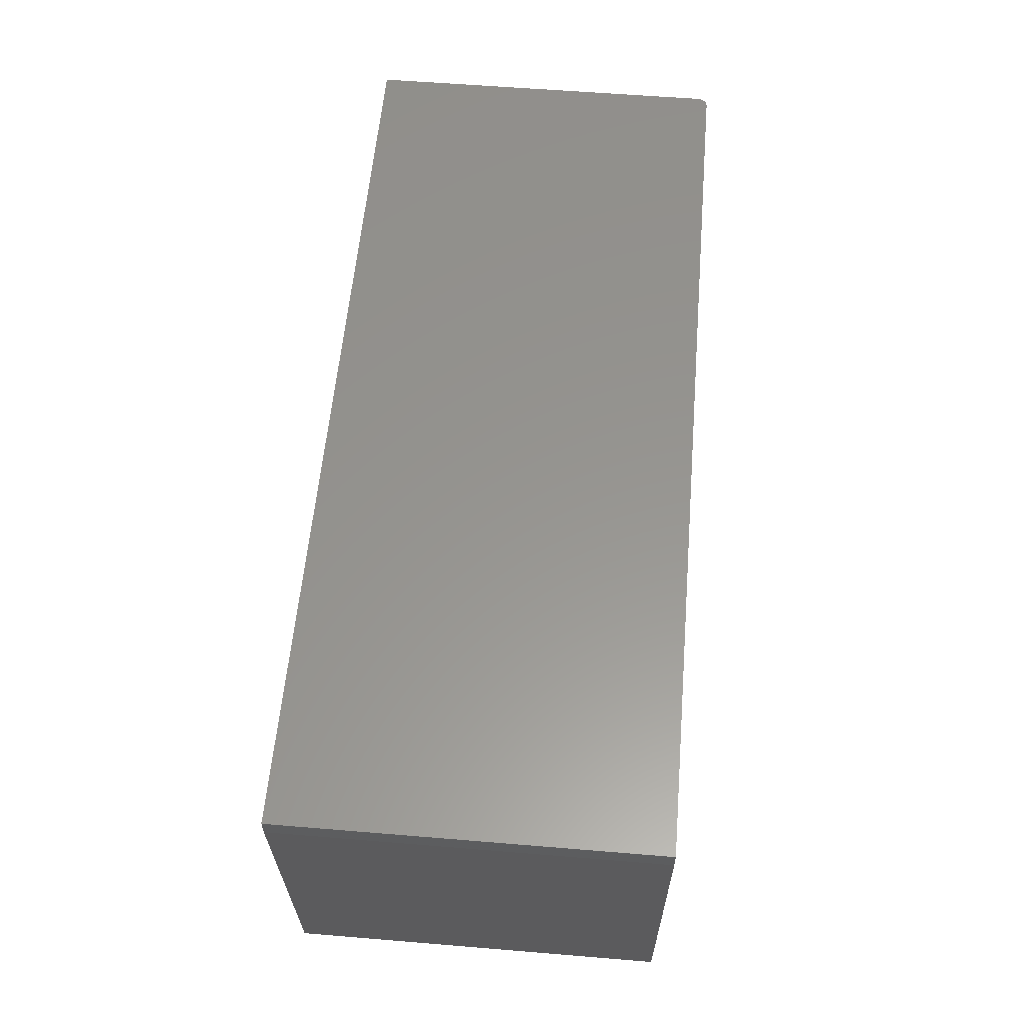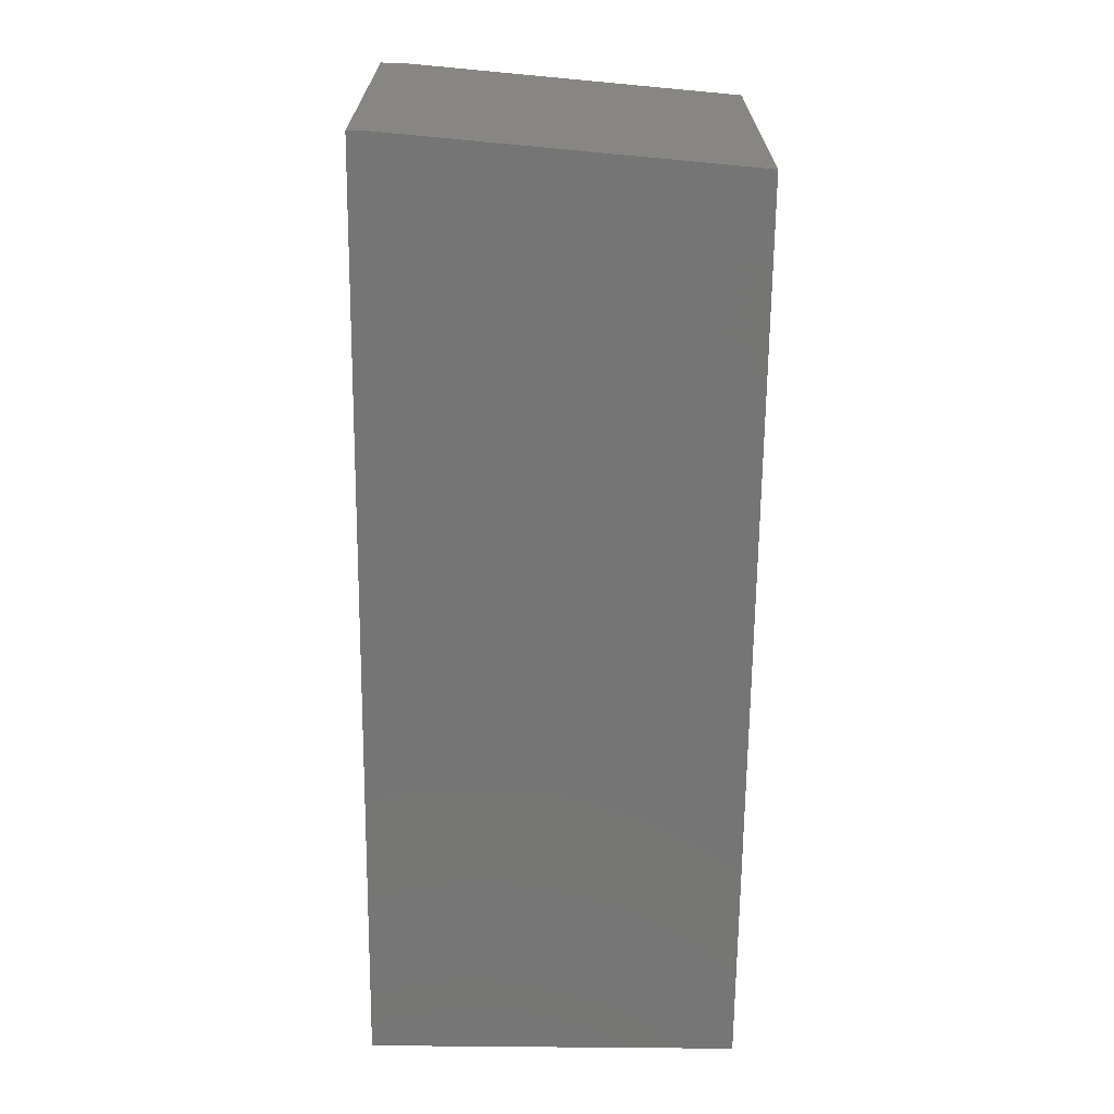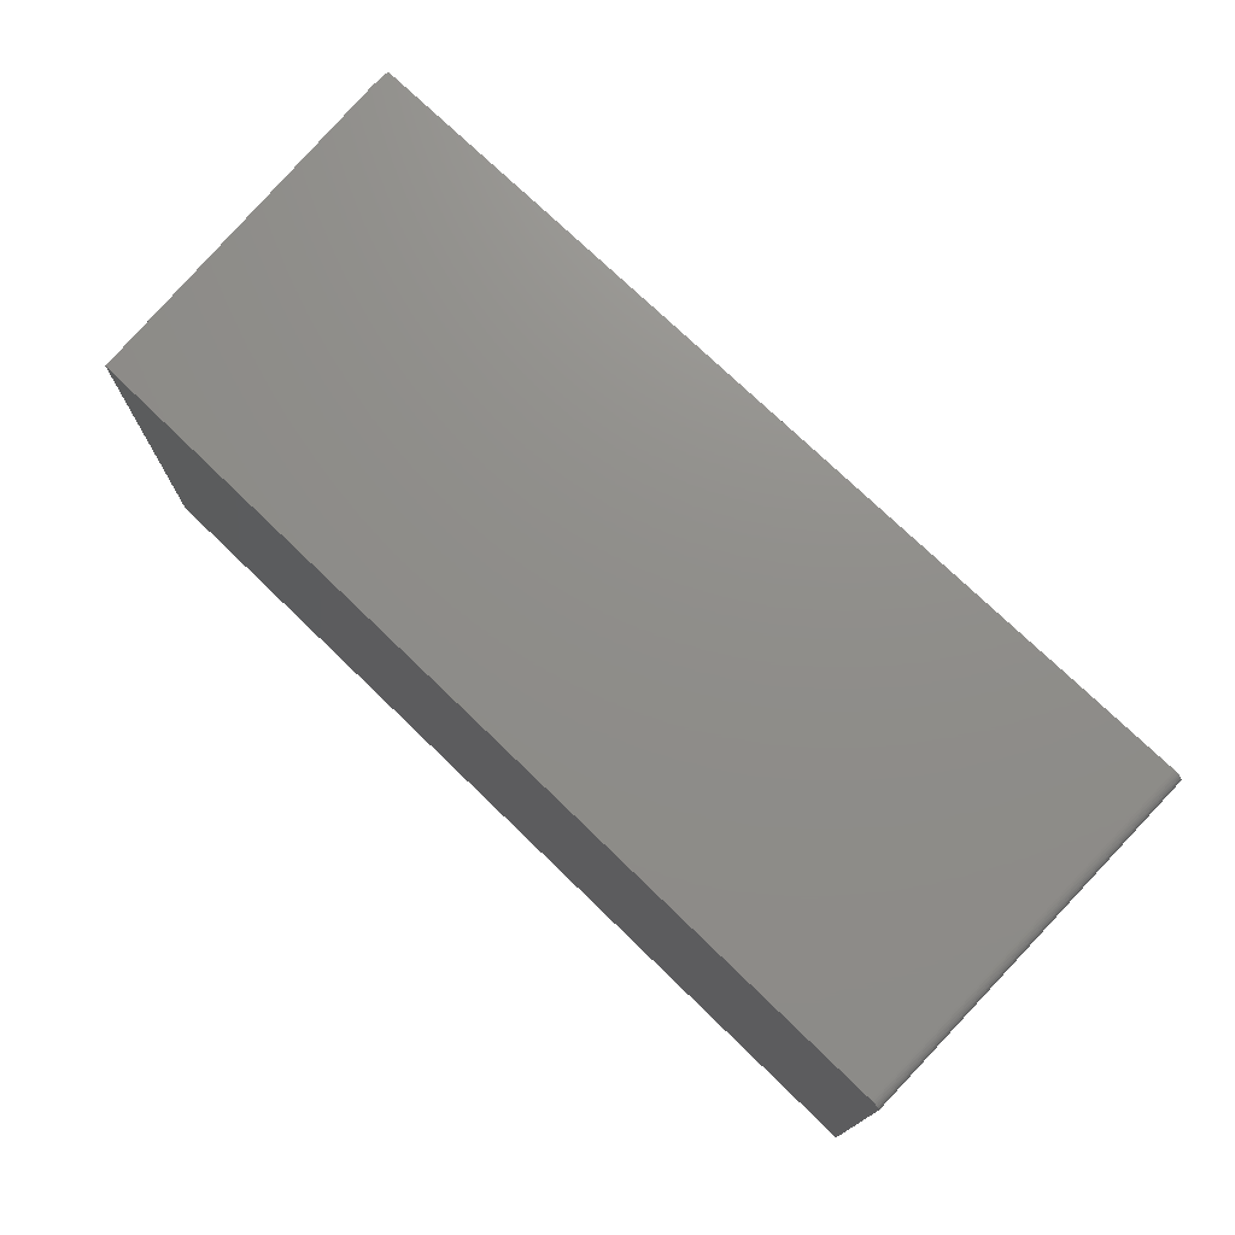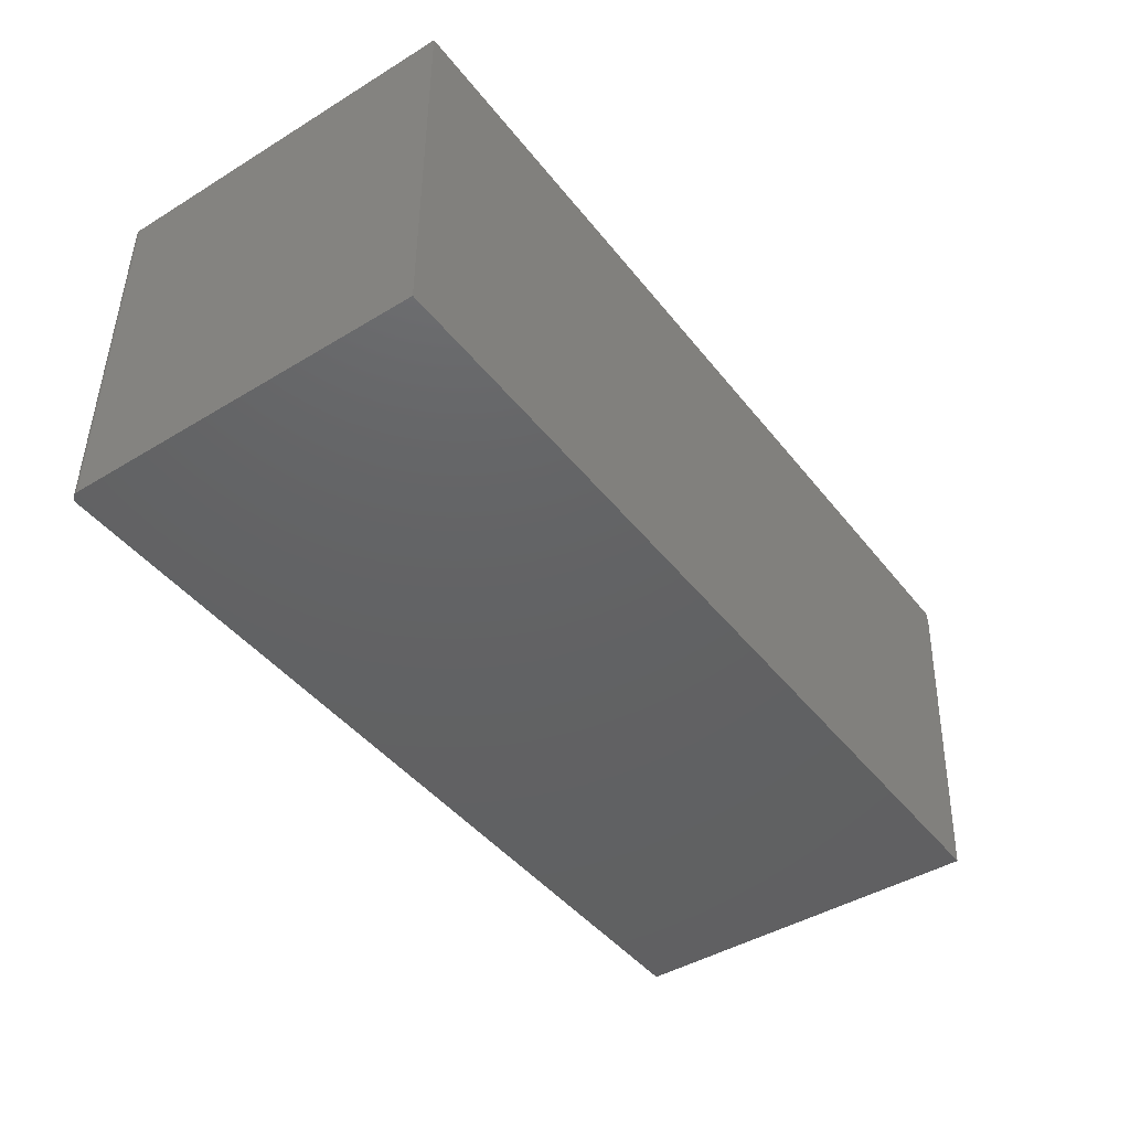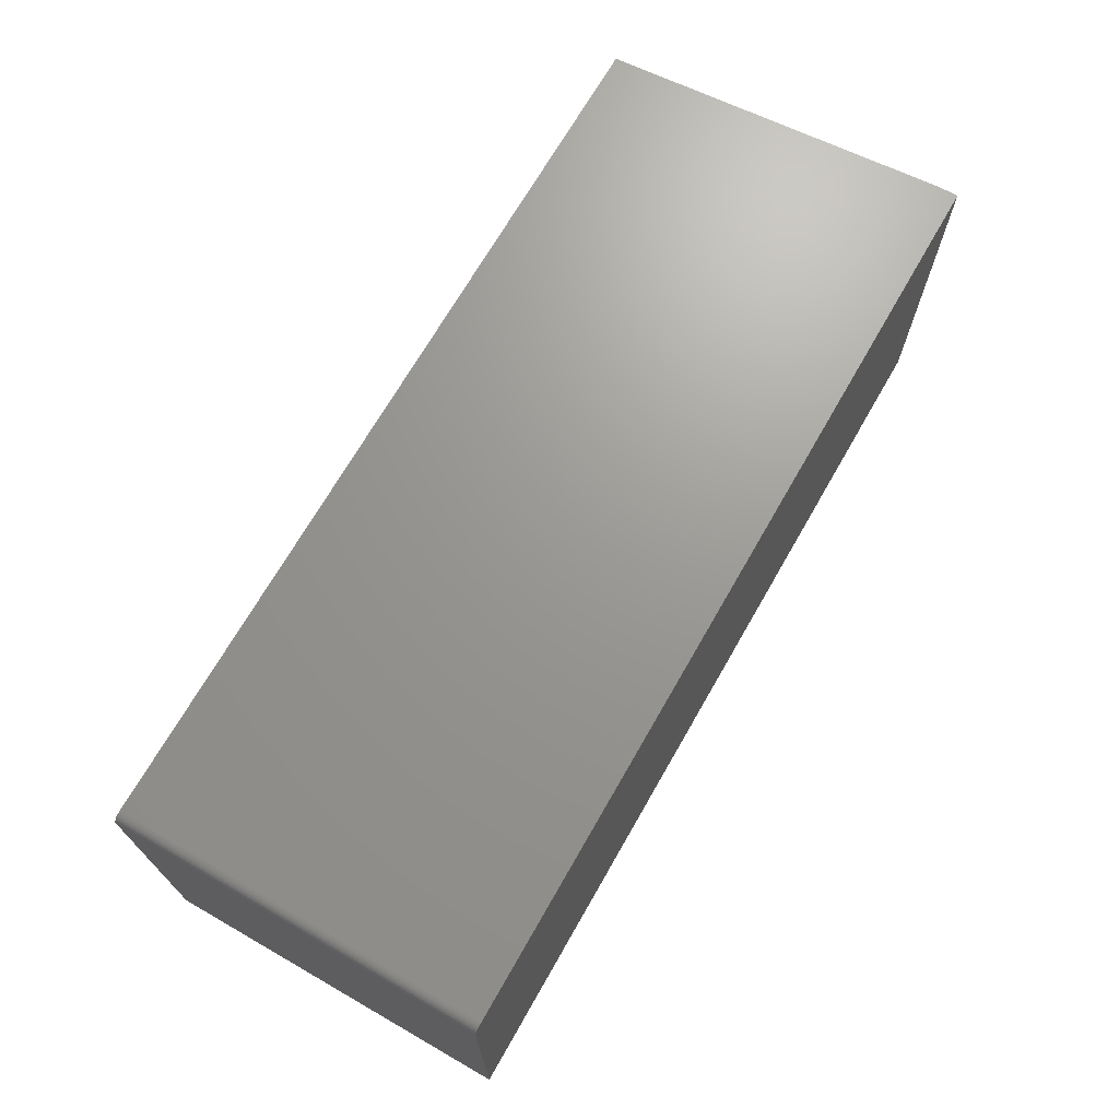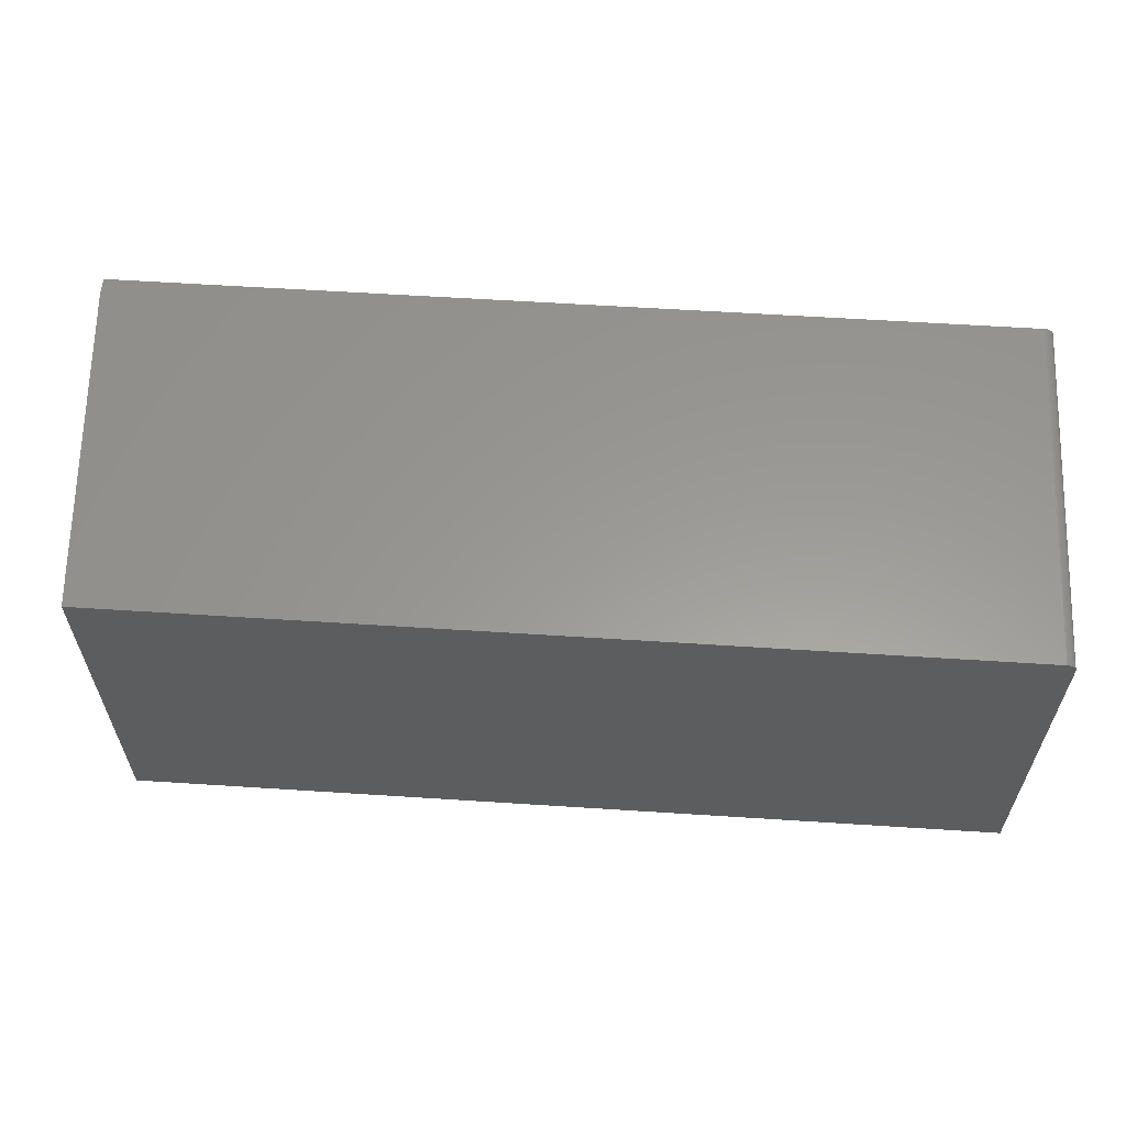
<metadata>
{"format":"stl","ext":"stl","renderer":"f3d","projection":"perspective","resolution":1024,"background":"white","views":[{"elev":57.7,"azim":94.9,"up":"+Z"},{"elev":-67.6,"azim":89.4,"up":"+Y"},{"elev":73.6,"azim":-135.9,"up":"+Y"},{"elev":-44.3,"azim":-54.6,"up":"+Z"},{"elev":69.8,"azim":-60.2,"up":"+Y"},{"elev":59.5,"azim":-176.2,"up":"+Y"}]}
</metadata>
<code>
# stl→obj: 26 verts, 48 faces
v 0.002288 0.2977 0
v 0.003472 0.2987 0
v 0.001317 0.2965 0
v 0.7266 0 0
v 0 0 0
v 0 0.2922 0
v 0.7266 0.3 0
v 0.0001501 0.2937 0
v 0.0005947 0.2952 0
v 0.004823 0.2994 0
v 0.006288 0.2998 0
v 0.007812 0.3 0
v 0.007812 0.3 0.2969
v 0.75 0.3 0.2969
v 0.75 0.3 0.2812
v 0.001317 0.2965 0.2969
v 0.003472 0.2987 0.2969
v 0.002288 0.2977 0.2969
v 0 0.2922 0.2969
v 0 0 0.2969
v 0.75 0 0.2969
v 0.0005947 0.2952 0.2969
v 0.0001501 0.2937 0.2969
v 0.006288 0.2998 0.2969
v 0.004823 0.2994 0.2969
v 0.75 0 0.2812
f 1 2 3
f 4 5 6
f 7 4 6
f 7 6 8
f 7 8 9
f 7 9 3
f 7 3 2
f 2 10 11
f 2 11 12
f 2 12 7
f 12 13 7
f 7 13 14
f 7 14 15
f 16 17 18
f 19 20 21
f 14 17 16
f 14 16 22
f 14 22 23
f 14 23 19
f 14 19 21
f 17 14 13
f 17 13 24
f 17 24 25
f 19 6 20
f 20 6 5
f 6 19 8
f 8 19 23
f 8 23 9
f 9 23 22
f 9 22 3
f 3 22 16
f 3 16 1
f 1 16 18
f 1 18 2
f 2 18 17
f 2 17 10
f 10 17 25
f 10 25 11
f 11 25 24
f 11 24 12
f 12 24 13
f 21 26 14
f 14 26 15
f 20 5 21
f 21 5 4
f 21 4 26
f 26 4 15
f 15 4 7

</code>
